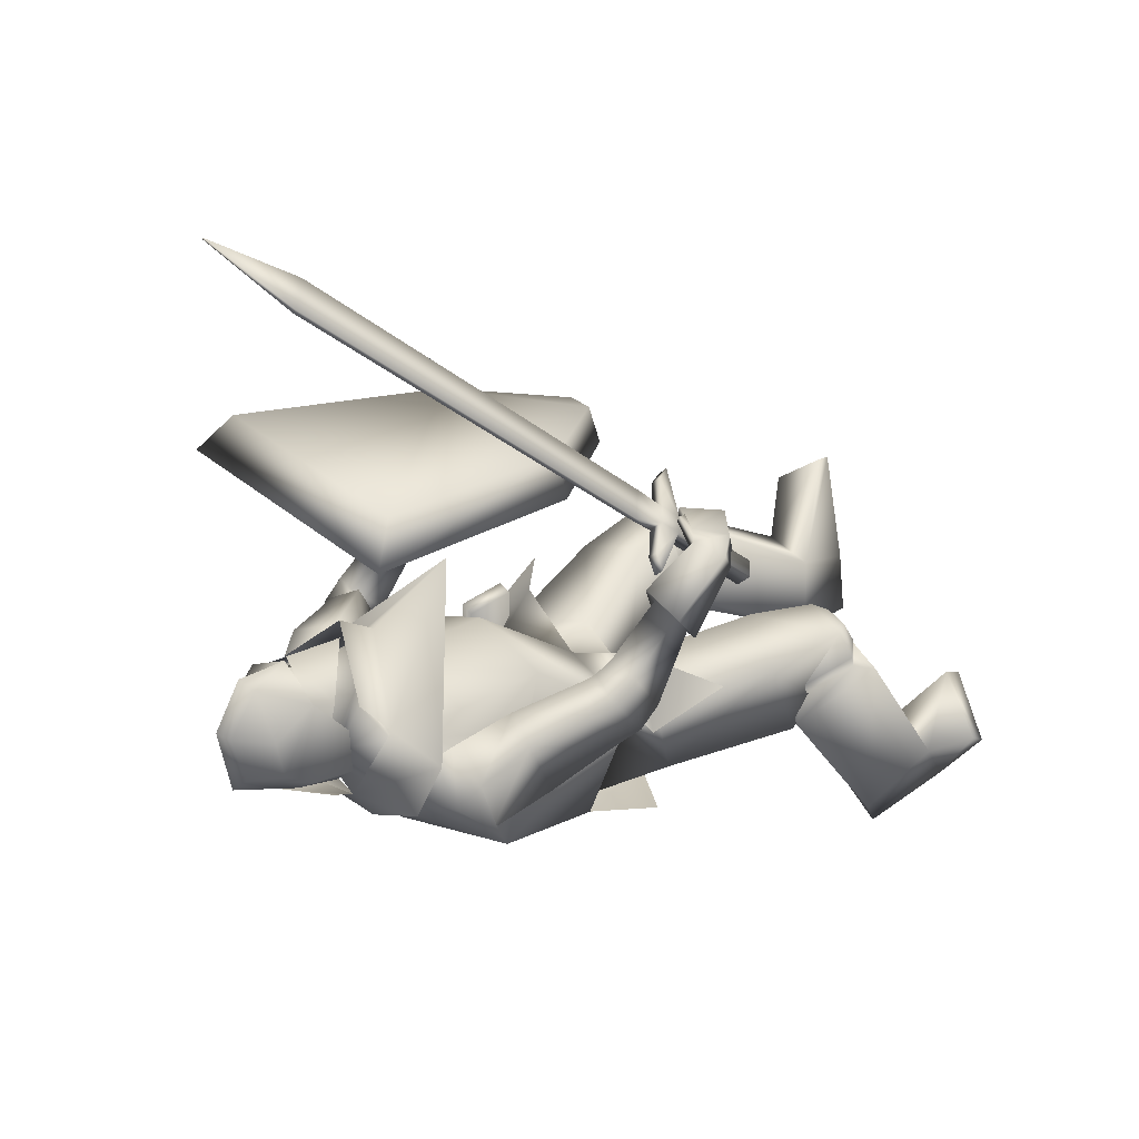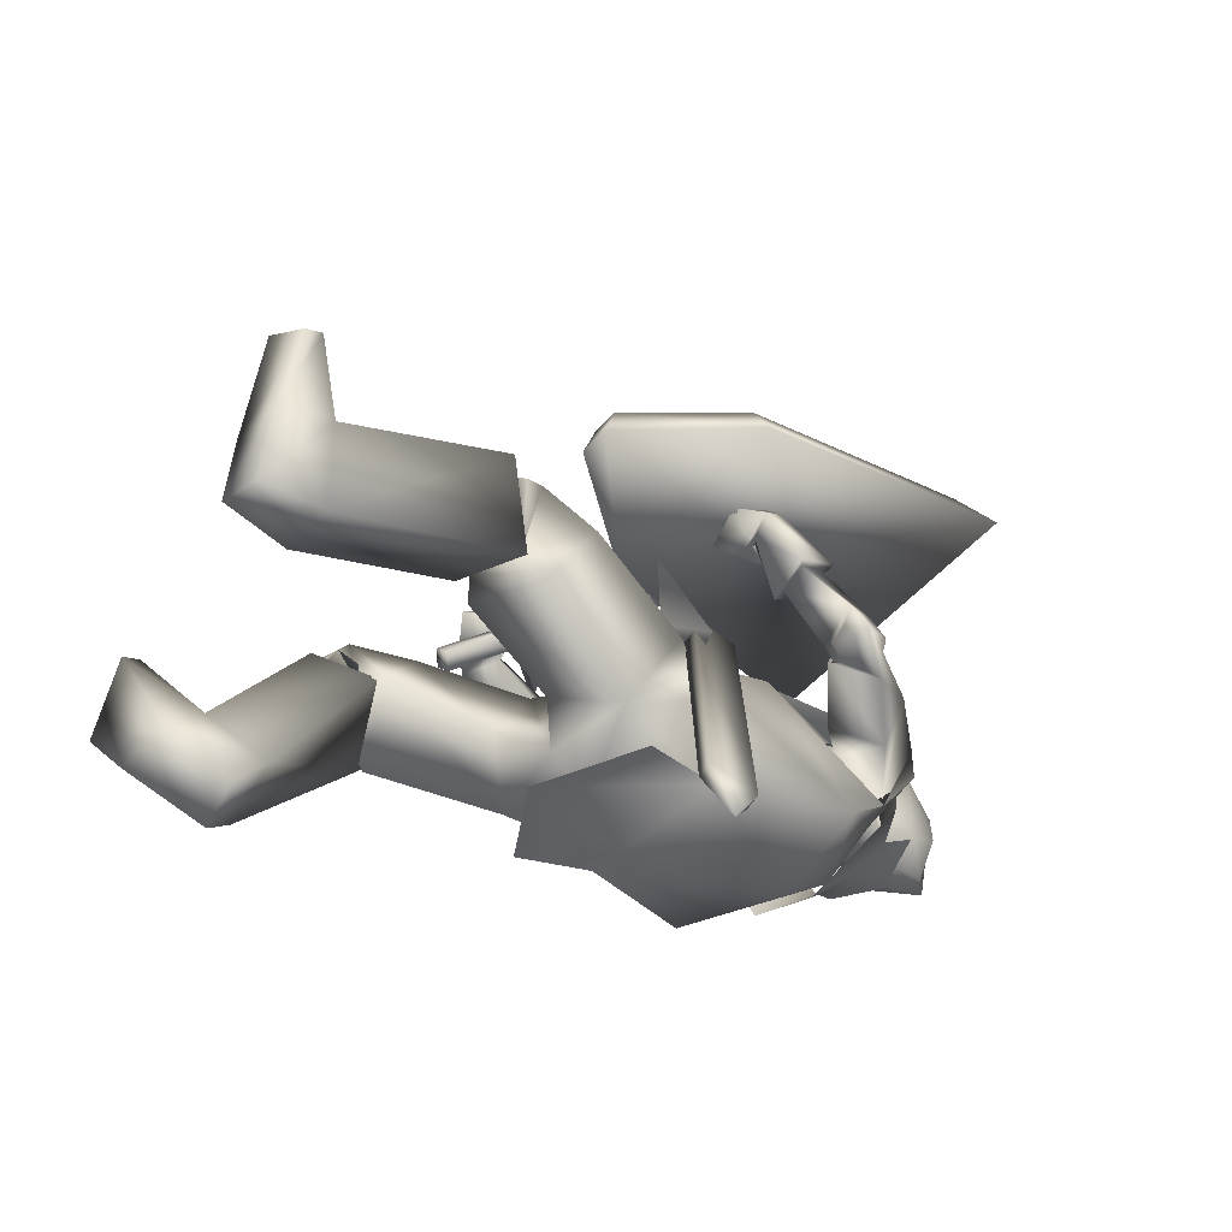
<metadata>
{"format":"obj","ext":"obj","renderer":"f3d","projection":"perspective","resolution":1024,"background":"white","views":[{"elev":25.1,"azim":-128.6,"up":"+Z"},{"elev":-45.5,"azim":51.0,"up":"+Z"}]}
</metadata>
<code>
o Knight_Cube.008
v 0.3369 -0.1922 0.4254
v 0.3036 -0.1893 0.4907
v 0.012 -0.1981 0.4634
v -0.008454 -0.2026 0.3931
v 0.3908 0.2338 0.4614
v 0.3484 0.1879 0.5224
v -0.06037 0.1756 0.4842
v -0.09341 0.2192 0.4161
v 0.1456 -0.3955 0.393
v 0.1423 -0.3692 0.4628
v 0.1861 -0.3679 0.4669
v 0.1974 -0.394 0.3979
v -0.3101 -0.1446 0.3949
v -0.1704 -0.2701 0.4817
v -0.2986 -0.1397 0.3836
v -0.159 -0.2652 0.4704
v -0.2761 -0.1464 0.4034
v -0.1737 -0.2384 0.4671
v -0.2876 -0.1513 0.4147
v -0.1852 -0.2433 0.4784
v -0.2515 -0.1923 0.4406
v -0.2302 -0.2115 0.4538
v -0.2335 -0.1846 0.4228
v -0.2122 -0.2038 0.436
v -0.2435 -0.2104 0.4016
v -0.2222 -0.2295 0.4148
v -0.2615 -0.2181 0.4194
v -0.2402 -0.2372 0.4326
v -0.2857 -0.3204 0.3105
v -0.2644 -0.3396 0.3238
v -0.3044 -0.3284 0.3291
v -0.2831 -0.3476 0.3423
v -0.1973 -0.1829 0.4744
v -0.2369 -0.1473 0.4498
v -0.2022 -0.185 0.4793
v -0.2418 -0.1494 0.4547
v -0.01439 0.2832 0.8601
v -0.05776 0.3222 0.8331
v -0.01993 0.2808 0.8655
v -0.06331 0.3198 0.8386
v 0.009699 0.419 0.9421
v 0.007594 0.4181 0.9442
v -0.1345 0.308 0.2033
v -0.00462 0.308 0.2033
v -0.06957 0.3117 0.09522
v -0.1443 0.311 0.1403
v 0.005181 0.311 0.1403
v -0.1056 0.3159 0.1102
v -0.0335 0.3159 0.1102
v -0.06957 0.3726 0.313
v -0.06957 0.3753 0.1043
v -0.1538 0.378 0.1489
v 0.01465 0.378 0.1489
v -0.1056 0.3831 0.1198
v -0.0335 0.3831 0.1198
v -0.06957 0.4726 0.1318
v -0.1464 0.4293 0.1722
v 0.00729 0.4293 0.1722
v -0.084 0.4572 0.1477
v -0.05514 0.4572 0.1477
v -0.06957 0.4941 0.234
v -0.1376 0.436 0.2254
v -0.001552 0.436 0.2254
v -0.08276 0.4779 0.2221
v -0.05638 0.4779 0.2221
v -0.06957 0.4516 0.308
v -0.1507 0.3784 0.2764
v 0.01157 0.3784 0.2764
v -0.08361 0.4334 0.2884
v -0.05553 0.4334 0.2884
v -0.06883 0.275 0.3196
v -0.07032 0.3702 0.3195
v -0.144 0.3372 0.2619
v 0.004848 0.3372 0.2619
v -0.1464 0.3787 0.2723
v 0.007295 0.3787 0.2723
v -0.1369 0.3495 0.1842
v -0.002214 0.3495 0.1842
v -0.1382 0.3908 0.1882
v -0.000913 0.3908 0.1882
v 0.01081 0.3158 0.1049
v -0.15 0.3158 0.1049
v -0.06957 0.315 0.08866
v 0.03915 0.2622 0.2051
v -0.1783 0.2622 0.2051
v -0.06957 0.2155 0.3171
v 0.09368 0.2587 0.08396
v -0.2329 0.2587 0.08393
v 0.1345 0.2409 0.179
v -0.2737 0.2409 0.179
v -0.06957 0.2284 0.000568
v 0.03508 0.3078 0.2585
v -0.1687 0.3102 0.2573
v -0.06775 0.2738 0.3478
v -0.06957 0.07874 0.3938
v 0.02446 0.3598 0.1257
v -0.1636 0.3598 0.1257
v -0.06957 0.3881 0.103
v 0.082 0.1491 0.1391
v -0.2072 0.1159 0.1269
v 0.123 0.1992 0.04106
v -0.2527 0.1346 0.02611
v 0.1411 0.2562 0.1675
v -0.3022 0.1929 0.1409
v 0.07753 0.2114 0.1934
v -0.2273 0.1894 0.1741
v 0.1601 -0.07528 0.3861
v -0.2592 -0.2202 0.4446
v 0.1612 -0.07958 0.3805
v -0.255 -0.2196 0.4368
v 0.1489 -0.08043 0.386
v -0.2551 -0.2349 0.4435
v 0.1499 -0.08423 0.3807
v -0.2509 -0.2343 0.4365
v 0.1687 -0.08392 0.3968
v -0.2625 -0.2352 0.4043
v 0.1836 -0.1309 0.4205
v -0.2945 -0.2965 0.3891
v 0.1912 -0.1065 0.436
v -0.3055 -0.2818 0.4136
v 0.1665 -0.07476 0.4109
v -0.2725 -0.2352 0.4253
v 0.1963 -0.04842 0.2789
v -0.272 -0.1698 0.3082
v 0.2513 -0.06095 0.2836
v -0.3214 -0.1862 0.2858
v 0.2461 -0.01564 0.3082
v -0.3344 -0.1515 0.322
v 0.1986 -0.01774 0.3033
v -0.289 -0.1492 0.3369
v 0.1485 -0.2123 0.1158
v -0.2177 -0.2181 0.08267
v 0.05635 -0.1789 0.08429
v -0.09344 -0.1975 0.07726
v 0.2591 0.04047 0.1243
v -0.3052 -0.05643 0.153
v 0.2518 0.01633 0.1263
v -0.277 -0.06091 0.1715
v 0.2826 -0.01241 0.1621
v -0.3131 -0.1016 0.1814
v 0.2465 -0.004438 0.1593
v -0.2808 -0.0912 0.1963
v 0.2894 -0.000671 0.1415
v -0.3137 -0.08408 0.1642
v 0.2472 0.005815 0.1424
v -0.277 -0.07594 0.1843
v 0.1205 0.09828 0.1418
v -0.21 0.06097 0.1515
v 0.1944 0.1427 0.0756
v -0.2908 0.05049 0.07965
v 0.1962 0.191 0.2024
v -0.3239 0.1192 0.1919
v 0.1478 0.1411 0.2176
v -0.2593 0.102 0.2164
v 0.1789 -0.08615 0.3872
v -0.2896 -0.2183 0.3992
v 0.2272 -0.1054 0.3915
v -0.3327 -0.2622 0.376
v 0.2297 -0.07602 0.4034
v -0.3408 -0.2427 0.4003
v 0.1814 -0.07236 0.4027
v -0.3 -0.214 0.42
v 0.1562 -0.05242 0.368
v -0.2135 -0.2542 0.4196
v 0.123 -0.1231 0.3883
v -0.2474 -0.3265 0.4079
v 0.1485 -0.04387 0.3847
v -0.2216 -0.2532 0.4381
v 0.1236 -0.1053 0.4103
v -0.2591 -0.313 0.4298
v 0.2599 -0.9492 0.1382
v -0.3183 -0.8803 -0.1427
v 0.1629 -0.9492 0.2169
v -0.2445 -0.8898 -0.04248
v 0.1576 -0.9224 0.2203
v -0.2403 -0.8635 -0.03523
v 0.2602 -0.9211 0.1502
v -0.3217 -0.8534 -0.1285
v 0.1928 -0.8474 -0.08803
v -0.2295 -0.6969 -0.2527
v 0.09177 -0.8415 -0.07363
v -0.1389 -0.7004 -0.2066
v 0.2075 -0.8574 0.06652
v -0.2719 -0.7976 -0.1571
v 0.1098 -0.8539 0.04972
v -0.1774 -0.7858 -0.1366
v 0.1876 -0.5219 0.05155
v -0.2745 -0.4716 0.00788
v 0.05164 -0.5468 0.0923
v -0.1568 -0.5265 0.07054
v 0.2151 -0.57 0.2006
v -0.3448 -0.5763 0.1047
v 0.0941 -0.585 0.1992
v -0.2288 -0.6024 0.1318
v 0.1818 -0.9464 -0.08897
v -0.1918 -0.7516 -0.3145
v 0.1069 -0.9531 -0.07121
v -0.1217 -0.761 -0.2833
v 0.1208 -0.9523 0.03114
v -0.1501 -0.8528 -0.2209
v 0.2127 -0.9468 0.04173
v -0.2411 -0.8635 -0.2368
v 0.1555 -0.5075 0.2366
v -0.3012 -0.5425 0.1803
v 0.1104 -0.5147 0.2309
v -0.2563 -0.5515 0.1853
v 0.1584 -0.5633 0.1993
v -0.2907 -0.576 0.123
v 0.124 -0.5688 0.1949
v -0.2565 -0.5828 0.1268
v 0.1089 -0.5486 0.2107
v -0.2476 -0.5732 0.1535
v 0.1663 -0.5395 0.2175
v -0.3046 -0.5617 0.1468
v 0.1572 -0.5082 0.1001
v -0.261 -0.4838 0.06386
v 0.06666 -0.5264 0.1164
v -0.1792 -0.517 0.09573
v 0.192 -0.53 0.1985
v -0.3235 -0.5421 0.1275
v 0.07695 -0.5478 0.1918
v -0.2114 -0.5677 0.1471
v 0.1547 -0.5344 0.08285
v -0.2524 -0.5 0.03831
v 0.08117 -0.5504 0.09797
v -0.1866 -0.5289 0.06521
v 0.1002 -0.578 0.1701
v -0.2259 -0.5829 0.1085
v 0.1805 -0.5652 0.178
v -0.3051 -0.566 0.09769
v 0.1737 -0.4766 0.04523
v -0.2639 -0.4742 -0.005127
v 0.03157 -0.5097 0.08651
v -0.14 -0.5256 0.06415
v 0.182 -0.394 0.1888
v -0.2915 -0.3942 0.1375
v 0.06808 -0.4212 0.2163
v -0.1913 -0.4386 0.1871
v 0.1506 -0.5207 0.08609
v -0.2566 -0.5221 0.0374
v 0.06931 -0.5343 0.1045
v -0.184 -0.548 0.07192
v 0.0839 -0.5034 0.2204
v -0.2283 -0.5397 0.1891
v 0.1733 -0.4882 0.2281
v -0.3162 -0.5197 0.1766
v -0.01769 -0.2498 -0.0968
v 0.1126 -0.2878 -0.03271
v -0.1613 -0.2951 -0.05847
v -0.02147 -0.3163 -0.04784
v 0.01523 -0.3527 0.0105
v -0.08332 -0.3735 0.001118
v -0.02652 -0.2865 0.09226
v 0.02032 -0.2676 0.1446
v -0.1064 -0.2916 0.1353
v 0.08452 -0.106 -0.06648
v -0.1228 -0.1292 -0.07685
v -0.0257 -0.09223 -0.06296
v 0.1192 -0.1411 0.05387
v -0.1556 -0.1662 0.03857
v -0.02139 -0.2034 0.1064
v 0.1791 -0.05213 0.2726
v -0.2533 -0.1702 0.3089
v 0.2646 -0.07136 0.2796
v -0.3299 -0.1954 0.2738
v 0.1826 -0.004695 0.31
v -0.2794 -0.1383 0.3531
v 0.2599 -0.001065 0.3174
v -0.353 -0.1416 0.3283
v 0.2252 0.0173 0.1483
v -0.2614 -0.06588 0.2019
v 0.3141 0.003858 0.1461
v -0.3387 -0.08273 0.1591
v 0.2831 0.07214 0.1885
v -0.3388 -0.02658 0.2247
v 0.2286 0.06489 0.1877
v -0.2881 -0.03446 0.2479
v 0.2237 0.000543 0.1744
v -0.2666 -0.09028 0.2203
v 0.3031 -0.01898 0.1832
v -0.3384 -0.116 0.1893
v 0.2271 0.04622 0.2122
v -0.2925 -0.06015 0.2644
v 0.2771 0.04715 0.2215
v -0.3416 -0.06517 0.2519
v 0.2118 0.01873 0.1612
v -0.2561 -0.04518 0.1921
v 0.2675 0.07142 0.1148
v -0.326 -0.03581 0.1369
v 0.2287 0.04233 0.2185
v -0.286 -0.01997 0.243
v 0.2519 0.09626 0.198
v -0.3297 0.01117 0.2115
v 0.1939 -0.294 0.1912
v -0.2894 -0.2937 0.1425
v 0.08616 -0.1982 0.2002
v -0.1739 -0.2151 0.1791
v 0.1835 -0.1838 0.1184
v -0.248 -0.1848 0.07927
v -0.01883 -0.1398 -0.1054
v -0.02157 -0.2025 0.1252
v 0.105 -0.1203 -0.08601
v -0.14 -0.1454 -0.0993
v 0.1386 -0.174 0.09589
v -0.1727 -0.2032 0.0784
v 0.131 -0.2569 -0.1101
v -0.1568 -0.2759 -0.1314
v -0.01377 -0.3588 -0.1437
v 0.03743 0.2577 0.1853
v -0.1766 0.2577 0.1853
v 0.07448 0.02227 0.2259
v -0.1777 -0.0104 0.2141
v 0.03261 0.2606 0.09322
v -0.1718 0.2606 0.09322
v 0.1239 0.14 -0.008605
v -0.2336 0.09369 -0.02539
v -0.06957 0.249 0.2615
v -0.05364 0.005595 0.2643
v -0.06957 0.2615 0.04473
v -0.06089 0.1681 -0.02994
v 0.09726 0.2288 0.2008
v -0.2491 0.237 0.1801
v 0.06871 0.1224 0.1585
v -0.1875 0.09963 0.1489
v 0.1366 0.2604 0.1206
v -0.288 0.2248 0.1068
v 0.1325 0.1928 0.02825
v -0.2579 0.1244 0.01412
v -0.06957 0.2928 0.1115
v -0.02001 0.3158 0.1713
v -0.1191 0.3158 0.1713
v -0.06957 0.3777 0.1161
v -0.000199 0.3462 0.1817
v -0.1389 0.3462 0.1817
v 0.001887 0.4254 0.1776
v -0.141 0.4254 0.1776
v -0.06957 0.4615 0.1776
v -0.02094 0.2792 0.2266
v -0.1182 0.2792 0.2266
v -0.06957 0.2635 0.2469
v -0.0196 0.3903 0.2812
v -0.1195 0.3903 0.2812
v -0.06957 0.4024 0.2972
v -0.01187 0.2772 0.2612
v -0.1273 0.2888 0.2629
v -0.06957 0.2431 0.3053
v 0.3193 -0.2574 -0.3577
v 0.3427 -0.2571 -0.3486
v 0.3359 -0.3307 -0.329
v 0.3125 -0.331 -0.3381
v 0.1102 -0.09614 0.1767
v 0.1336 -0.09589 0.1858
v 0.1268 -0.1695 0.2054
v 0.1035 -0.1697 0.1963
v 0.3699 -0.3229 -0.441
f 5 8 7
f 5 7 6
f 1 5 6
f 1 6 2
f 2 6 7
f 2 7 3
f 3 7 8
f 3 8 4
f 5 1 4
f 5 4 8
f 3 4 9
f 3 9 10
f 4 1 12
f 4 12 9
f 1 2 11
f 1 11 12
f 2 3 10
f 2 10 11
f 12 11 10
f 12 10 9
f 15 13 19
f 15 19 17
f 20 14 16
f 20 16 18
f 13 15 25
f 13 25 27
f 26 16 14
f 26 14 28
f 19 13 27
f 19 27 21
f 28 14 20
f 28 20 22
f 23 25 15
f 23 15 17
f 16 26 24
f 16 24 18
f 21 23 17
f 21 17 19
f 18 24 22
f 18 22 20
f 31 27 25
f 31 25 29
f 26 28 32
f 26 32 30
f 25 26 30
f 25 30 29
f 29 30 32
f 29 32 31
f 27 31 32
f 27 32 28
f 21 27 28
f 21 28 22
f 23 24 26
f 23 26 25
f 24 23 34
f 24 34 33
f 21 22 35
f 21 35 36
f 22 24 33
f 22 33 35
f 23 21 36
f 23 36 34
f 33 34 38
f 33 38 37
f 36 35 39
f 36 39 40
f 35 33 37
f 35 37 39
f 34 36 40
f 34 40 38
f 37 38 41
f 39 42 40
f 42 41 38
f 42 38 40
f 42 39 37
f 42 37 41
f 43 67 52
f 43 52 46
f 53 68 44
f 53 44 47
f 48 54 51
f 48 51 45
f 51 55 49
f 51 49 45
f 46 52 54
f 46 54 48
f 55 53 47
f 55 47 49
f 57 52 67
f 57 67 62
f 68 53 58
f 68 58 63
f 50 66 69
f 50 69 67
f 70 66 50
f 70 50 68
f 54 59 56
f 54 56 51
f 56 60 55
f 56 55 51
f 52 57 59
f 52 59 54
f 60 58 53
f 60 53 55
f 59 64 61
f 59 61 56
f 61 65 60
f 61 60 56
f 57 62 64
f 57 64 59
f 65 63 58
f 65 58 60
f 64 69 66
f 64 66 61
f 66 70 65
f 66 65 61
f 62 67 69
f 62 69 64
f 70 68 63
f 70 63 65
f 73 71 72
f 73 72 75
f 72 71 74
f 72 74 76
f 75 79 77
f 75 77 73
f 78 80 76
f 78 76 74
f 81 84 89
f 81 89 87
f 90 85 82
f 90 82 88
f 81 87 91
f 81 91 83
f 91 88 82
f 91 82 83
f 86 84 92
f 86 92 94
f 93 85 86
f 93 86 94
f 84 86 95
f 84 95 89
f 95 86 85
f 95 85 90
f 81 83 98
f 81 98 96
f 98 83 82
f 98 82 97
f 327 101 99
f 327 99 323
f 100 102 328
f 100 328 324
f 323 99 105
f 323 105 321
f 106 100 324
f 106 324 322
f 325 321 105
f 325 105 103
f 106 322 326
f 106 326 104
f 327 325 103
f 327 103 101
f 104 326 328
f 104 328 102
f 149 147 99
f 149 99 101
f 100 148 150
f 100 150 102
f 147 153 105
f 147 105 99
f 106 154 148
f 106 148 100
f 151 149 101
f 151 101 103
f 102 150 152
f 102 152 104
f 153 151 103
f 153 103 105
f 104 152 154
f 104 154 106
f 320 315 302
f 320 302 300
f 303 316 320
f 303 320 300
f 315 311 304
f 315 304 302
f 305 312 316
f 305 316 303
f 318 301 304
f 318 304 311
f 305 301 318
f 305 318 312
f 302 256 258
f 302 258 300
f 258 257 303
f 258 303 300
f 304 259 256
f 304 256 302
f 257 260 305
f 257 305 303
f 304 133 259
f 260 134 305
f 304 301 261
f 304 261 133
f 261 301 305
f 261 305 134
f 308 300 302
f 308 302 306
f 303 300 308
f 303 308 307
f 304 301 296
f 304 296 298
f 297 301 305
f 297 305 299
f 109 113 111
f 109 111 107
f 112 114 110
f 112 110 108
f 161 155 109
f 161 109 107
f 110 156 162
f 110 162 108
f 121 161 107
f 121 107 111
f 108 162 122
f 108 122 112
f 155 115 113
f 155 113 109
f 114 116 156
f 114 156 110
f 115 121 111
f 115 111 113
f 112 122 116
f 112 116 114
f 117 165 163
f 117 163 115
f 164 166 118
f 164 118 116
f 157 117 115
f 157 115 155
f 116 118 158
f 116 158 156
f 115 163 167
f 115 167 121
f 168 164 116
f 168 116 122
f 119 169 165
f 119 165 117
f 166 170 120
f 166 120 118
f 159 119 117
f 159 117 157
f 118 120 160
f 118 160 158
f 121 167 169
f 121 169 119
f 170 168 122
f 170 122 120
f 161 121 119
f 161 119 159
f 120 122 162
f 120 162 160
f 266 262 155
f 266 155 161
f 156 263 267
f 156 267 162
f 125 264 262
f 125 262 123
f 263 265 126
f 263 126 124
f 280 125 123
f 280 123 278
f 124 126 281
f 124 281 279
f 123 262 266
f 123 266 129
f 267 263 124
f 267 124 130
f 278 123 129
f 278 129 282
f 130 124 279
f 130 279 283
f 127 268 264
f 127 264 125
f 265 269 128
f 265 128 126
f 284 127 125
f 284 125 280
f 126 128 285
f 126 285 281
f 129 266 268
f 129 268 127
f 269 267 130
f 269 130 128
f 282 129 127
f 282 127 284
f 128 130 283
f 128 283 285
f 248 131 235
f 248 235 231
f 236 132 249
f 236 249 232
f 259 131 248
f 259 248 256
f 249 132 260
f 249 260 257
f 259 133 254
f 259 254 131
f 255 134 260
f 255 260 132
f 254 237 235
f 254 235 131
f 236 238 255
f 236 255 132
f 261 253 254
f 261 254 133
f 255 253 261
f 255 261 134
f 143 139 141
f 143 141 145
f 142 140 144
f 142 144 146
f 135 143 145
f 135 145 137
f 146 144 136
f 146 136 138
f 286 288 135
f 286 135 137
f 136 289 287
f 136 287 138
f 280 278 141
f 280 141 139
f 142 279 281
f 142 281 140
f 288 272 143
f 288 143 135
f 144 273 289
f 144 289 136
f 272 280 139
f 272 139 143
f 140 281 273
f 140 273 144
f 278 270 145
f 278 145 141
f 146 271 279
f 146 279 142
f 270 286 137
f 270 137 145
f 138 287 271
f 138 271 146
f 284 280 272
f 284 272 274
f 273 281 285
f 273 285 275
f 292 274 272
f 292 272 288
f 273 275 293
f 273 293 289
f 149 288 286
f 149 286 147
f 287 289 150
f 287 150 148
f 147 286 290
f 147 290 153
f 291 287 148
f 291 148 154
f 151 292 288
f 151 288 149
f 289 293 152
f 289 152 150
f 153 290 292
f 153 292 151
f 293 291 154
f 293 154 152
f 264 157 155
f 264 155 262
f 156 158 265
f 156 265 263
f 268 159 157
f 268 157 264
f 158 160 269
f 158 269 265
f 266 161 159
f 266 159 268
f 160 162 267
f 160 267 269
f 169 167 163
f 169 163 165
f 164 168 170
f 164 170 166
f 175 173 171
f 175 171 177
f 172 174 176
f 172 176 178
f 199 201 171
f 199 171 173
f 172 202 200
f 172 200 174
f 185 199 173
f 185 173 175
f 174 200 186
f 174 186 176
f 201 183 177
f 201 177 171
f 178 184 202
f 178 202 172
f 183 185 175
f 183 175 177
f 176 186 184
f 176 184 178
f 183 201 195
f 183 195 179
f 196 202 184
f 196 184 180
f 191 183 179
f 191 179 187
f 180 184 192
f 180 192 188
f 179 195 197
f 179 197 181
f 198 196 180
f 198 180 182
f 187 179 181
f 187 181 189
f 182 180 188
f 182 188 190
f 181 197 199
f 181 199 185
f 200 198 182
f 200 182 186
f 189 181 185
f 189 185 193
f 186 182 190
f 186 190 194
f 193 185 183
f 193 183 191
f 184 186 194
f 184 194 192
f 201 199 197
f 201 197 195
f 198 200 202
f 198 202 196
f 229 191 187
f 229 187 223
f 188 192 230
f 188 230 224
f 223 187 189
f 223 189 225
f 190 188 224
f 190 224 226
f 225 189 193
f 225 193 227
f 194 190 226
f 194 226 228
f 227 193 191
f 227 191 229
f 192 194 228
f 192 228 230
f 211 209 207
f 211 207 213
f 208 210 212
f 208 212 214
f 205 211 213
f 205 213 203
f 214 212 206
f 214 206 204
f 245 243 205
f 245 205 203
f 206 244 246
f 206 246 204
f 227 229 207
f 227 207 209
f 208 230 228
f 208 228 210
f 221 227 209
f 221 209 211
f 210 228 222
f 210 222 212
f 243 221 211
f 243 211 205
f 212 222 244
f 212 244 206
f 229 219 213
f 229 213 207
f 214 220 230
f 214 230 208
f 219 245 203
f 219 203 213
f 204 246 220
f 204 220 214
f 219 229 223
f 219 223 215
f 224 230 220
f 224 220 216
f 245 219 215
f 245 215 239
f 216 220 246
f 216 246 240
f 215 223 225
f 215 225 217
f 226 224 216
f 226 216 218
f 239 215 217
f 239 217 241
f 218 216 240
f 218 240 242
f 217 225 227
f 217 227 221
f 228 226 218
f 228 218 222
f 241 217 221
f 241 221 243
f 222 218 242
f 222 242 244
f 235 245 239
f 235 239 231
f 240 246 236
f 240 236 232
f 231 239 241
f 231 241 233
f 242 240 232
f 242 232 234
f 248 231 233
f 248 233 251
f 234 232 249
f 234 249 252
f 233 241 243
f 233 243 237
f 244 242 234
f 244 234 238
f 251 233 237
f 251 237 254
f 238 234 252
f 238 252 255
f 237 243 245
f 237 245 235
f 246 244 238
f 246 238 236
f 248 251 250
f 248 250 247
f 250 252 249
f 250 249 247
f 256 248 247
f 256 247 258
f 247 249 257
f 247 257 258
f 254 253 250
f 254 250 251
f 250 253 255
f 250 255 252
f 270 278 282
f 270 282 276
f 283 279 271
f 283 271 277
f 286 270 276
f 286 276 290
f 277 271 287
f 277 287 291
f 276 282 284
f 276 284 274
f 285 283 277
f 285 277 275
f 290 276 274
f 290 274 292
f 275 277 291
f 275 291 293
f 298 296 294
f 295 297 299
f 311 309 317
f 311 317 318
f 317 310 312
f 317 312 318
f 315 320 319
f 315 319 313
f 319 320 316
f 319 316 314
f 309 311 323
f 309 323 321
f 324 312 310
f 324 310 322
f 325 327 315
f 325 315 313
f 316 328 326
f 316 326 314
f 327 323 311
f 327 311 315
f 312 324 328
f 312 328 316
f 313 309 321
f 313 321 325
f 322 310 314
f 322 314 326
f 344 338 330
f 344 330 333
f 331 339 345
f 331 345 334
f 329 332 333
f 329 333 330
f 334 332 329
f 334 329 331
f 344 333 335
f 344 335 341
f 336 334 345
f 336 345 342
f 335 333 332
f 335 332 337
f 332 334 336
f 332 336 337
f 341 335 337
f 341 337 343
f 337 336 342
f 337 342 343
f 346 340 338
f 346 338 344
f 339 340 346
f 339 346 345
f 344 341 343
f 344 343 346
f 343 342 345
f 343 345 346
f 309 313 330
f 309 330 338
f 331 314 310
f 331 310 339
f 313 319 329
f 313 329 330
f 329 319 314
f 329 314 331
f 309 338 340
f 309 340 317
f 340 339 310
f 340 310 317
f 347 355 350
f 355 347 348
f 355 348 349
f 355 349 350
f 351 354 353
f 351 353 352
f 347 351 352
f 347 352 348
f 348 352 353
f 348 353 349
f 349 353 354
f 349 354 350
f 351 347 350
f 351 350 354

</code>
